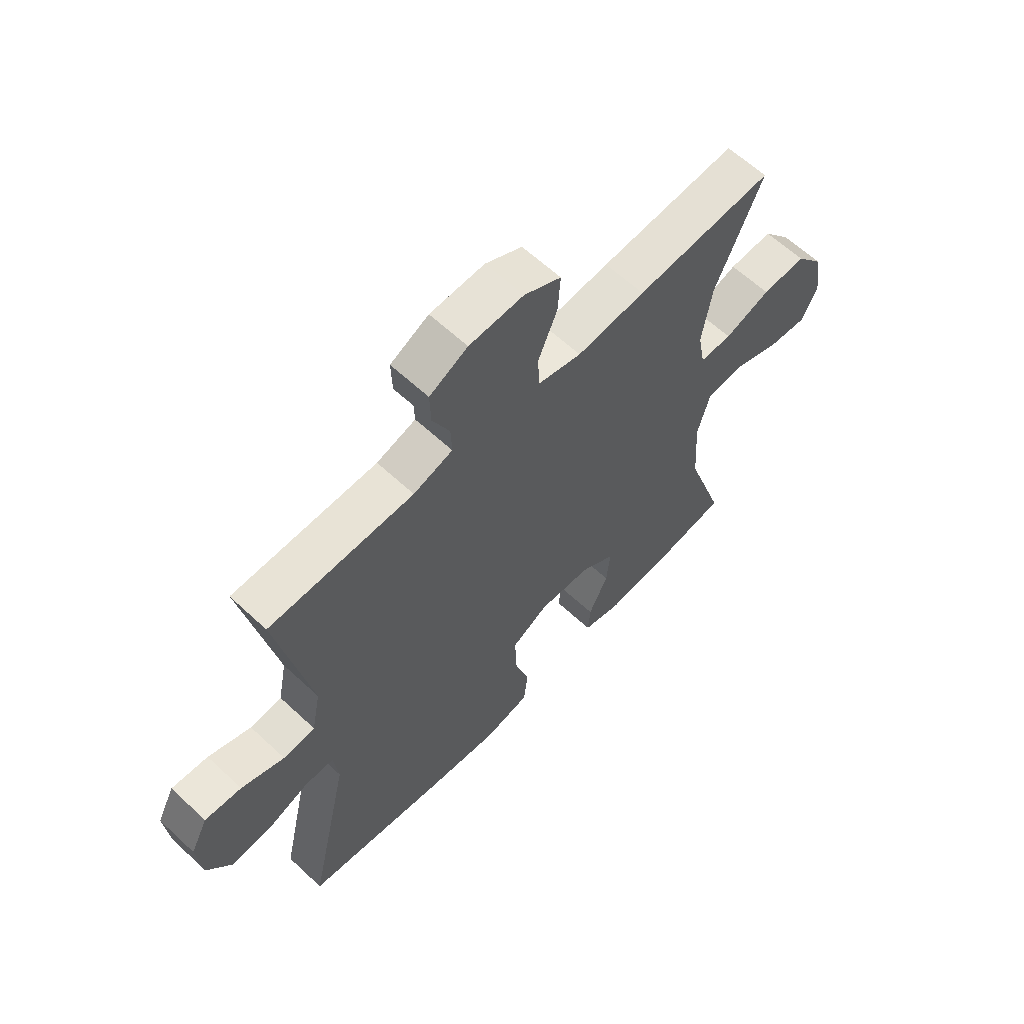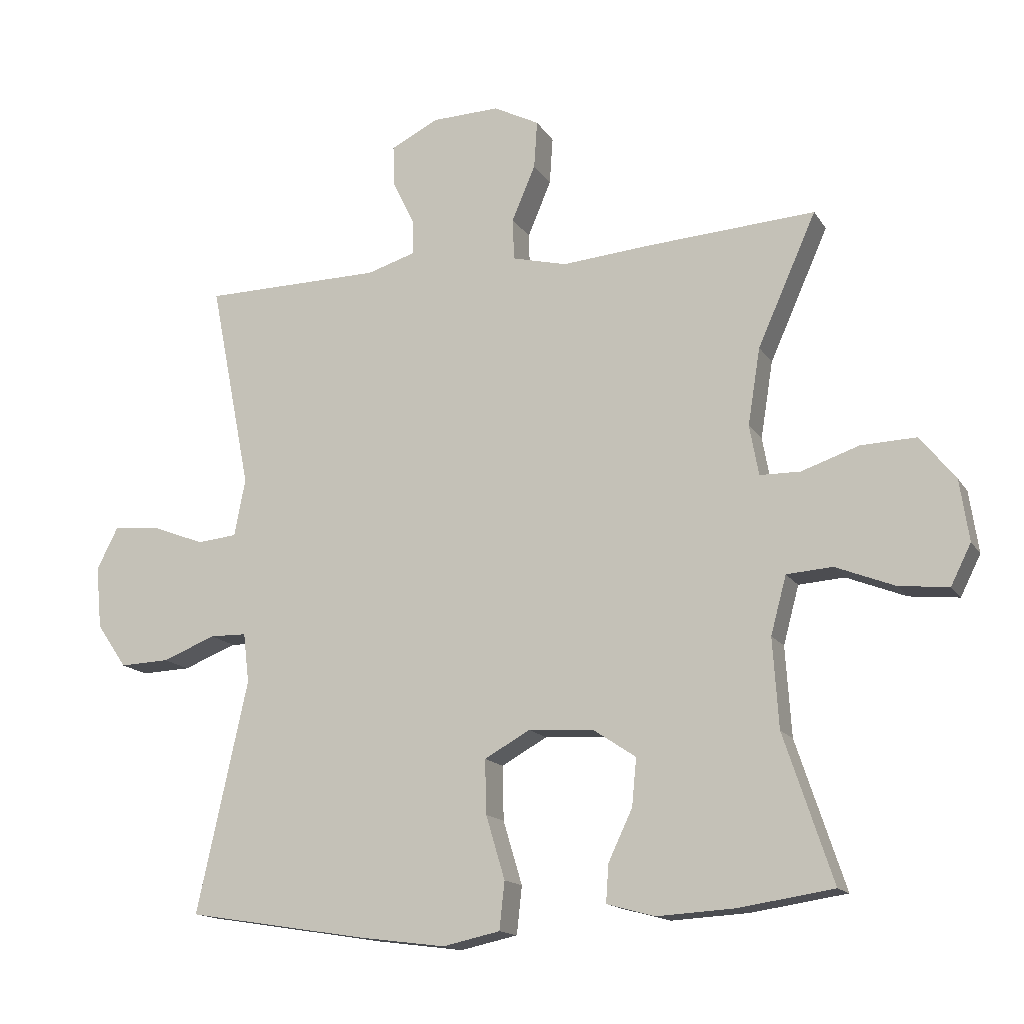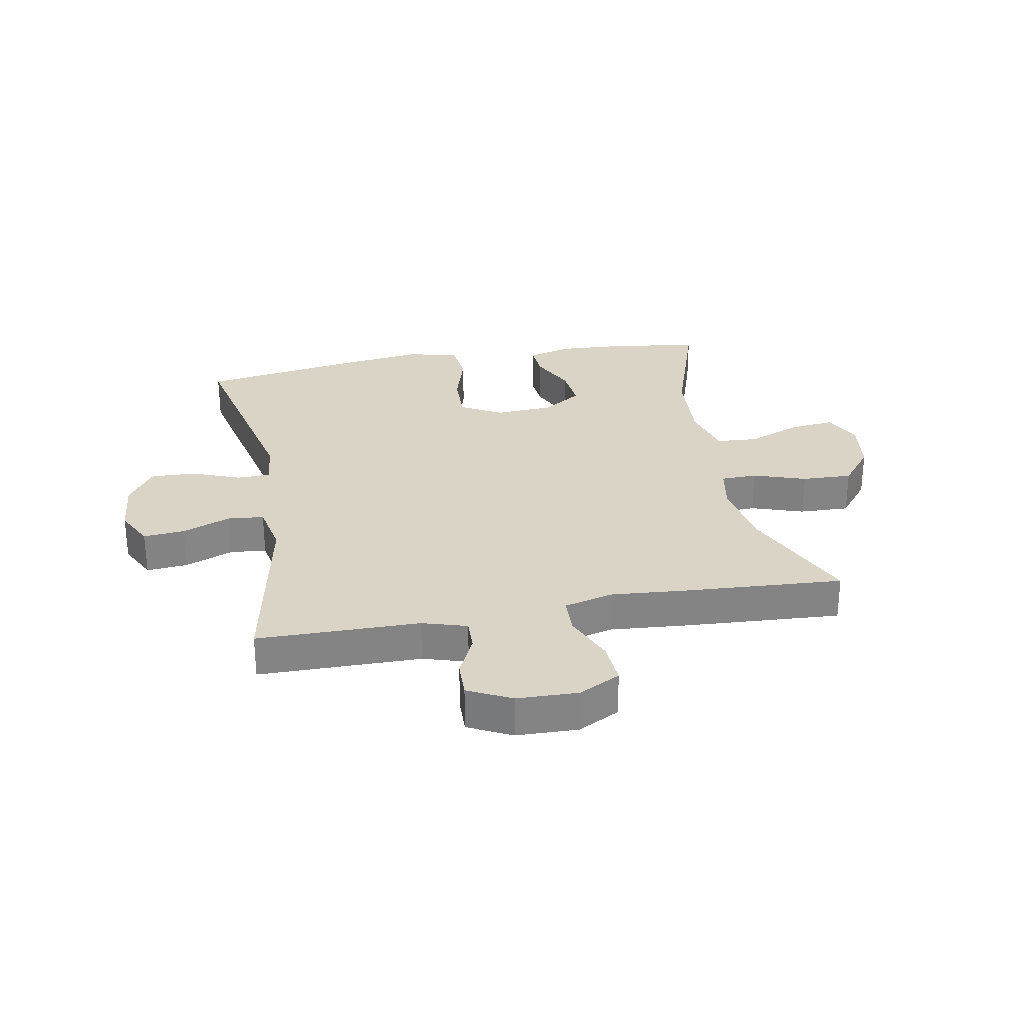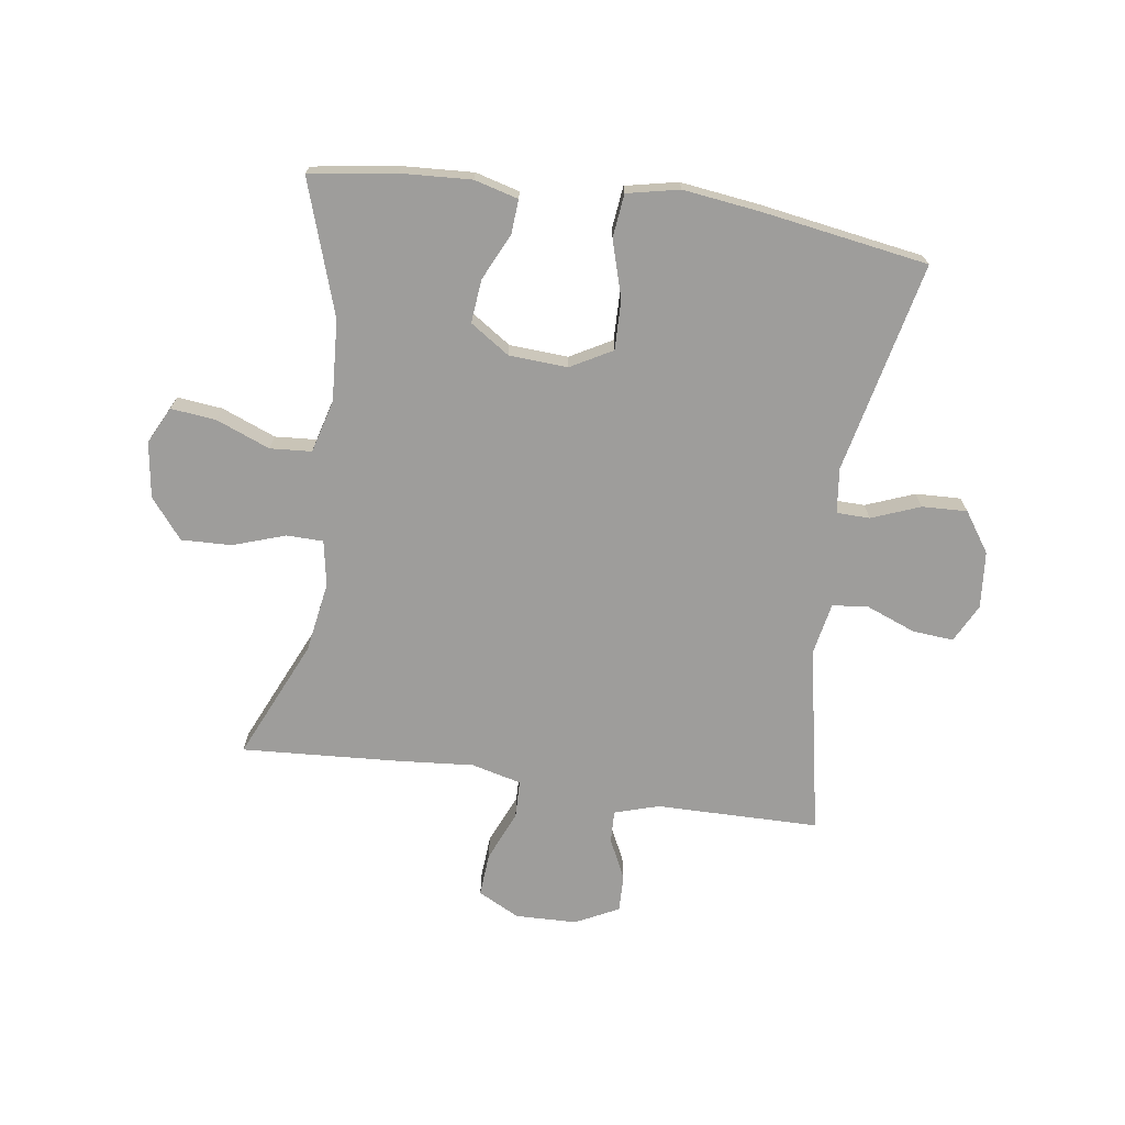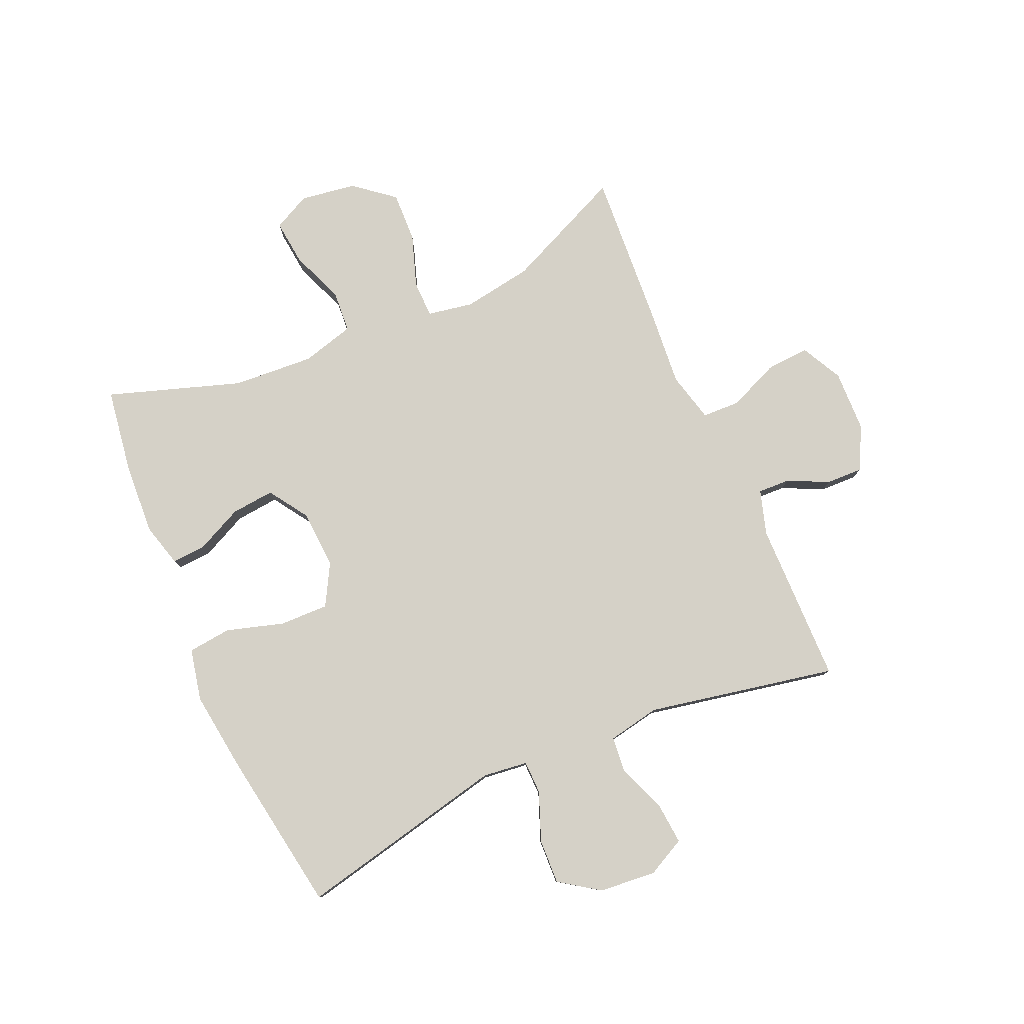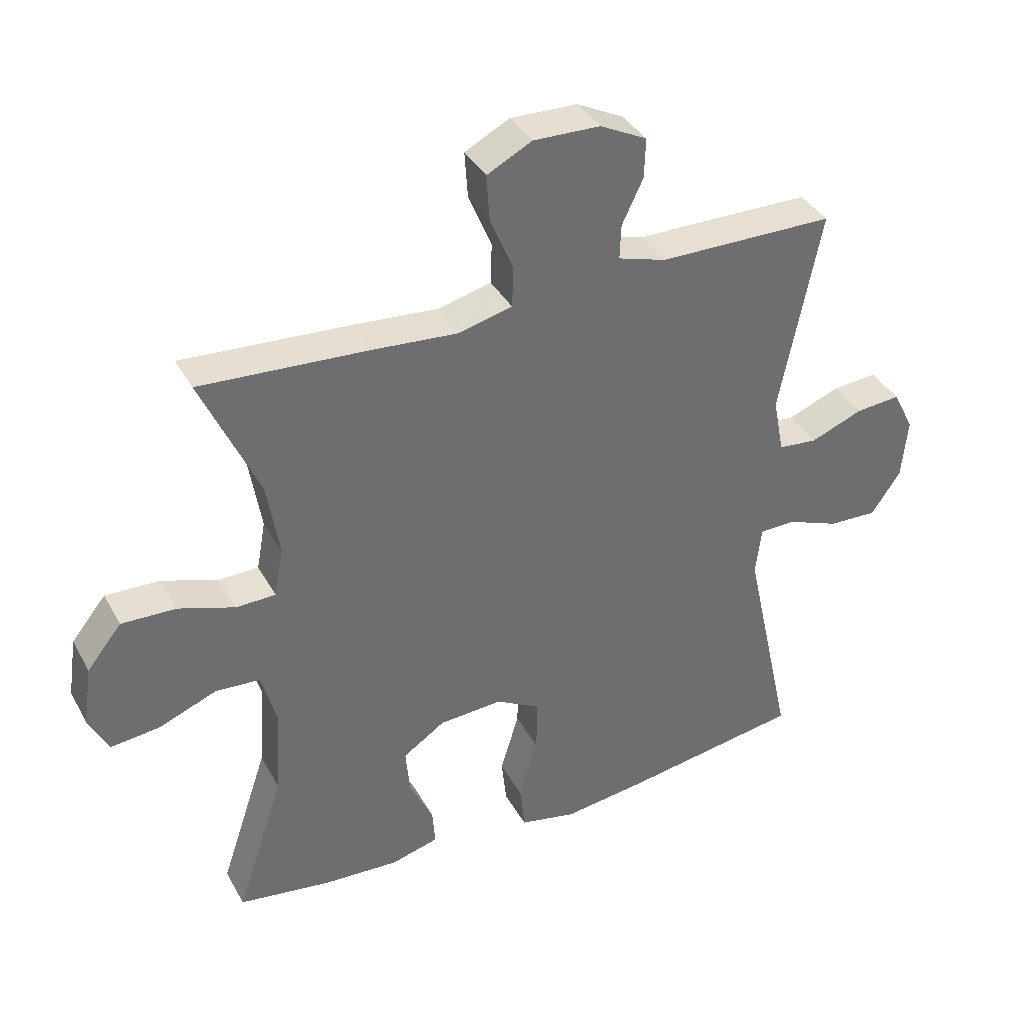
<metadata>
{"format":"obj","ext":"obj","renderer":"f3d","projection":"perspective","resolution":1024,"background":"white","views":[{"elev":61.9,"azim":-46.6,"up":"+Z"},{"elev":-15.0,"azim":21.3,"up":"+Z"},{"elev":28.9,"azim":-10.6,"up":"+Y"},{"elev":-70.6,"azim":171.7,"up":"+Y"},{"elev":79.6,"azim":-113.7,"up":"+Y"},{"elev":37.7,"azim":153.9,"up":"+Z"}]}
</metadata>
<code>
v 0.5 0.07 0.5
v 0.41 0.07 0.298
v 0.391 0.07 0.18
v 0.405 0.07 0.103
v 0.467 0.07 0.102
v 0.555 0.07 0.132
v 0.64 0.07 0.135
v 0.694 0.07 0.068
v 0.708 0.07 -0.026
v 0.677 0.07 -0.088
v 0.601 0.07 -0.08
v 0.51 0.07 -0.044
v 0.44 0.07 -0.049
v 0.416 0.07 -0.138
v 0.425 0.07 -0.275
v 0.5 0.07 -0.5
v 0.355 0.07 -0.522
v 0.236 0.07 -0.529
v 0.162 0.07 -0.509
v 0.166 0.07 -0.451
v 0.203 0.07 -0.373
v 0.21 0.07 -0.3
v 0.144 0.07 -0.256
v 0.045 0.07 -0.25
v -0.025 0.07 -0.289
v -0.023 0.07 -0.372
v 0.006 0.07 -0.469
v -0.002 0.07 -0.542
v -0.09 0.07 -0.561
v -0.223 0.07 -0.544
v -0.5 0.07 -0.5
v -0.422 0.07 -0.145
v -0.431 0.07 -0.069
v -0.487 0.07 -0.068
v -0.569 0.07 -0.1
v -0.645 0.07 -0.103
v -0.691 0.07 -0.036
v -0.7 0.07 0.06
v -0.667 0.07 0.125
v -0.597 0.07 0.119
v -0.515 0.07 0.087
v -0.454 0.07 0.093
v -0.437 0.07 0.181
v -0.5 0.07 0.5
v -0.225 0.07 0.503
v -0.15 0.07 0.526
v -0.152 0.07 0.58
v -0.185 0.07 0.649
v -0.187 0.07 0.711
v -0.114 0.07 0.748
v -0.01 0.07 0.751
v 0.06 0.07 0.715
v 0.055 0.07 0.642
v 0.019 0.07 0.557
v 0.021 0.07 0.493
v 0.105 0.07 0.472
v 0.236 0.07 0.483
v 0.5 0 0.5
v 0.41 0 0.298
v 0.391 0 0.18
v 0.405 0 0.103
v 0.467 0 0.102
v 0.555 0 0.132
v 0.64 0 0.135
v 0.694 0 0.068
v 0.708 0 -0.026
v 0.677 0 -0.088
v 0.601 0 -0.08
v 0.51 0 -0.044
v 0.44 0 -0.049
v 0.416 0 -0.138
v 0.425 0 -0.275
v 0.5 0 -0.5
v 0.355 0 -0.522
v 0.236 0 -0.529
v 0.162 0 -0.509
v 0.166 0 -0.451
v 0.203 0 -0.373
v 0.21 0 -0.3
v 0.144 0 -0.256
v 0.045 0 -0.25
v -0.025 0 -0.289
v -0.023 0 -0.372
v 0.006 0 -0.469
v -0.002 0 -0.542
v -0.09 0 -0.561
v -0.223 0 -0.544
v -0.5 0 -0.5
v -0.422 0 -0.145
v -0.431 0 -0.069
v -0.487 0 -0.068
v -0.569 0 -0.1
v -0.645 0 -0.103
v -0.691 0 -0.036
v -0.7 0 0.06
v -0.667 0 0.125
v -0.597 0 0.119
v -0.515 0 0.087
v -0.454 0 0.093
v -0.437 0 0.181
v -0.5 0 0.5
v -0.225 0 0.503
v -0.15 0 0.526
v -0.152 0 0.58
v -0.185 0 0.649
v -0.187 0 0.711
v -0.114 0 0.748
v -0.01 0 0.751
v 0.06 0 0.715
v 0.055 0 0.642
v 0.019 0 0.557
v 0.021 0 0.493
v 0.105 0 0.472
v 0.236 0 0.483
f 56 57 1 2
f 55 56 2 3
f 51 52 53 54
f 51 54 55
f 50 51 55
f 47 48 49 50
f 46 47 50 55
f 45 46 55 3
f 43 44 45 3
f 38 39 40 41
f 38 41 42
f 37 38 42
f 34 35 36 37
f 33 34 37 42
f 29 30 31 32
f 29 32 33
f 26 27 28 29
f 25 26 29 33
f 24 25 33 42
f 18 19 20 21
f 18 21 22
f 15 16 17 18
f 14 15 18 22
f 13 14 22 23
f 9 10 11 12
f 9 12 13
f 8 9 13
f 5 6 7 8
f 4 5 8 13
f 42 43 3 4
f 23 24 42
f 4 13 23 42
f 59 58 114 113
f 60 59 113 112
f 111 110 109 108
f 112 111 108
f 112 108 107
f 107 106 105 104
f 112 107 104 103
f 60 112 103 102
f 60 102 101 100
f 98 97 96 95
f 99 98 95
f 99 95 94
f 94 93 92 91
f 99 94 91 90
f 89 88 87 86
f 90 89 86
f 86 85 84 83
f 90 86 83 82
f 99 90 82 81
f 78 77 76 75
f 79 78 75
f 75 74 73 72
f 79 75 72 71
f 80 79 71 70
f 69 68 67 66
f 70 69 66
f 70 66 65
f 65 64 63 62
f 70 65 62 61
f 61 60 100 99
f 99 81 80
f 99 80 70 61
f 1 58 59 2
f 2 59 60 3
f 3 60 61 4
f 4 61 62 5
f 5 62 63 6
f 6 63 64 7
f 7 64 65 8
f 8 65 66 9
f 9 66 67 10
f 10 67 68 11
f 11 68 69 12
f 12 69 70 13
f 13 70 71 14
f 14 71 72 15
f 15 72 73 16
f 16 73 74 17
f 17 74 75 18
f 18 75 76 19
f 19 76 77 20
f 20 77 78 21
f 21 78 79 22
f 22 79 80 23
f 23 80 81 24
f 24 81 82 25
f 25 82 83 26
f 26 83 84 27
f 27 84 85 28
f 28 85 86 29
f 29 86 87 30
f 30 87 88 31
f 31 88 89 32
f 32 89 90 33
f 33 90 91 34
f 34 91 92 35
f 35 92 93 36
f 36 93 94 37
f 37 94 95 38
f 38 95 96 39
f 39 96 97 40
f 40 97 98 41
f 41 98 99 42
f 42 99 100 43
f 43 100 101 44
f 44 101 102 45
f 45 102 103 46
f 46 103 104 47
f 47 104 105 48
f 48 105 106 49
f 49 106 107 50
f 50 107 108 51
f 51 108 109 52
f 52 109 110 53
f 53 110 111 54
f 54 111 112 55
f 55 112 113 56
f 56 113 114 57
f 57 114 58 1

</code>
